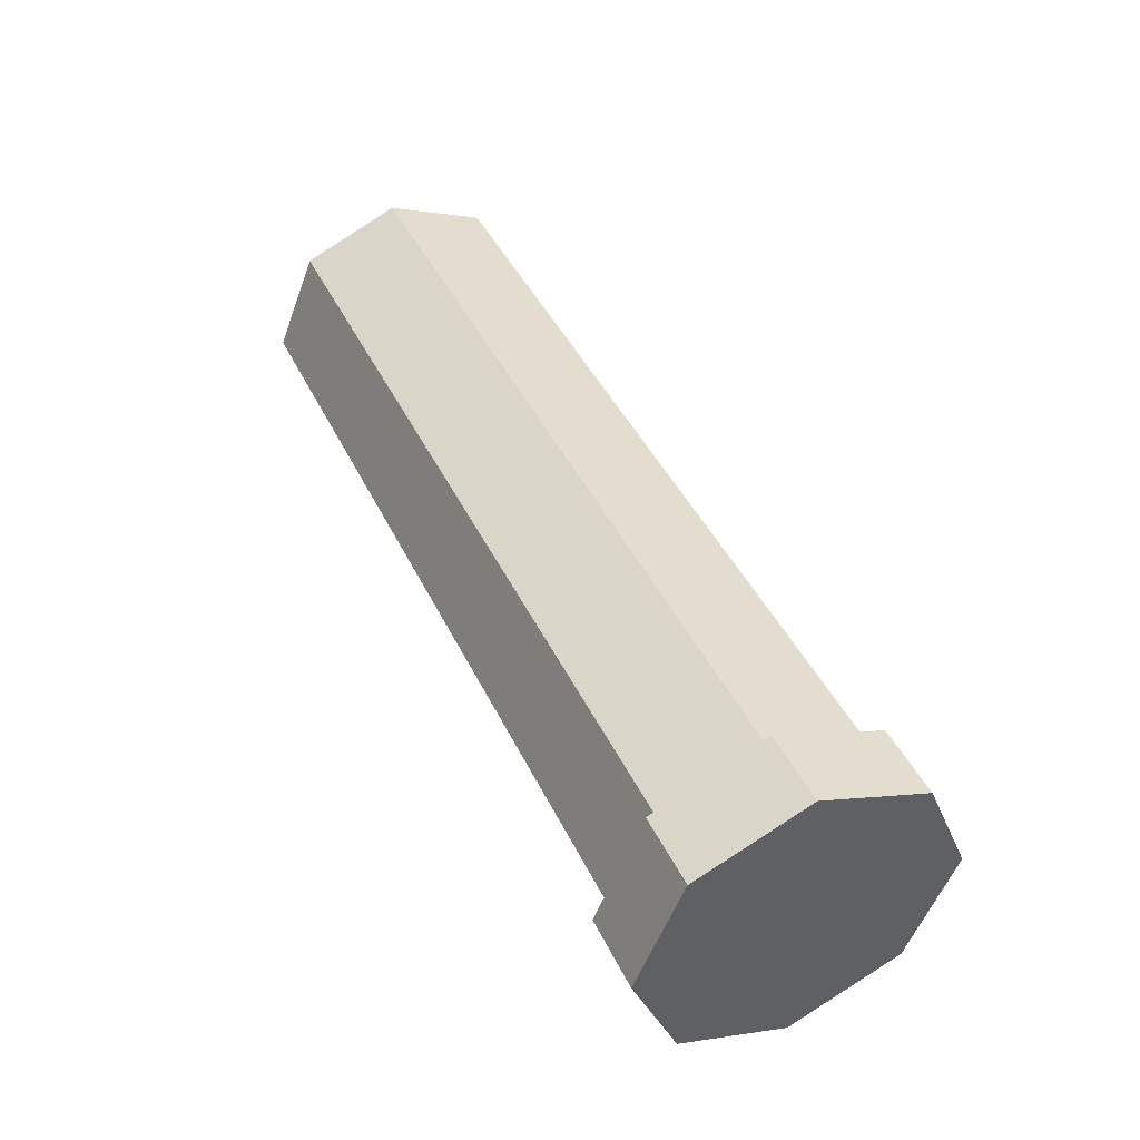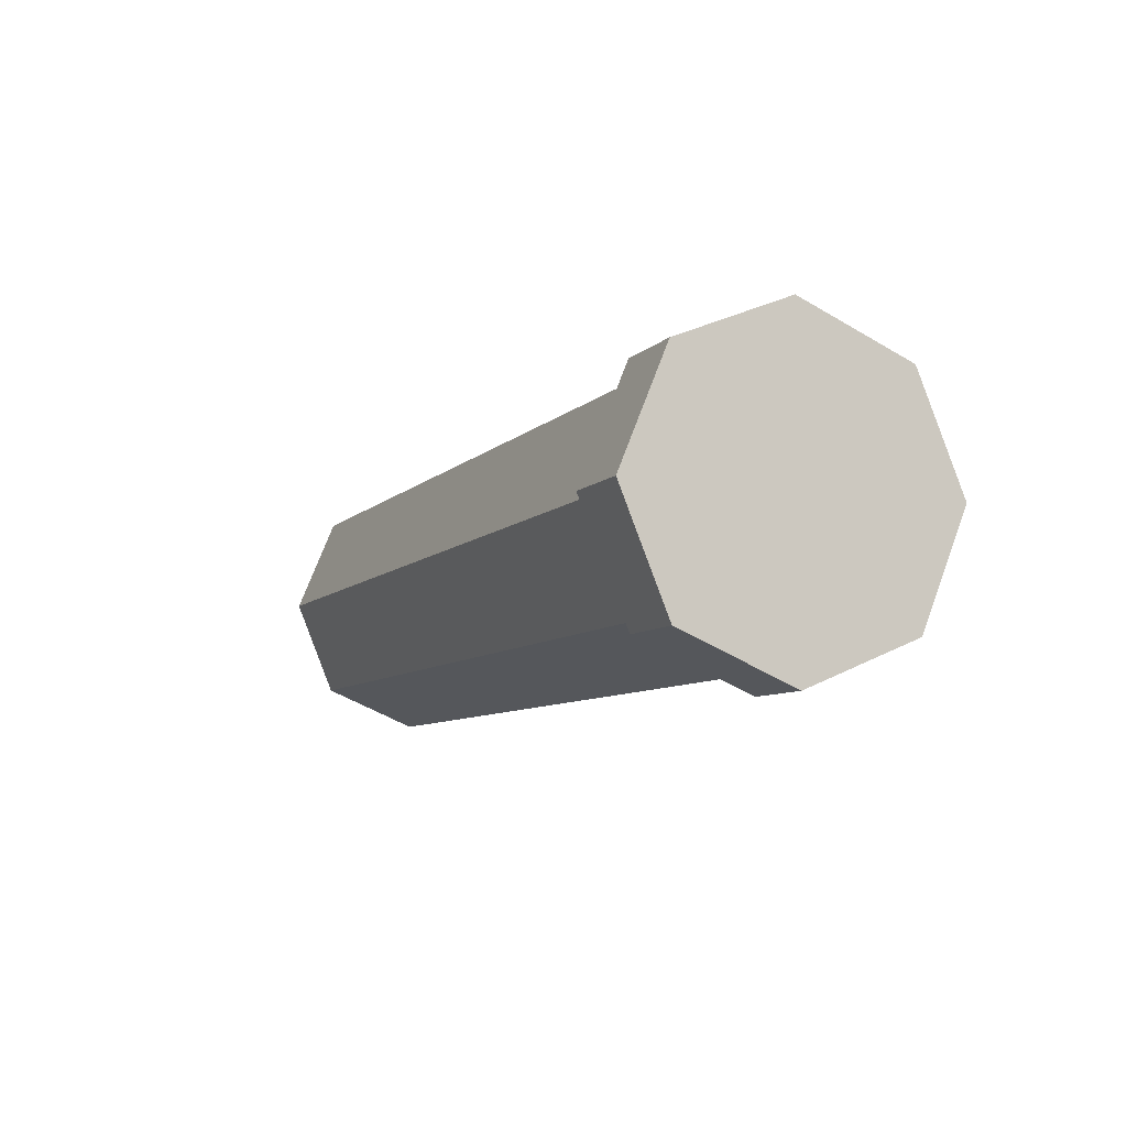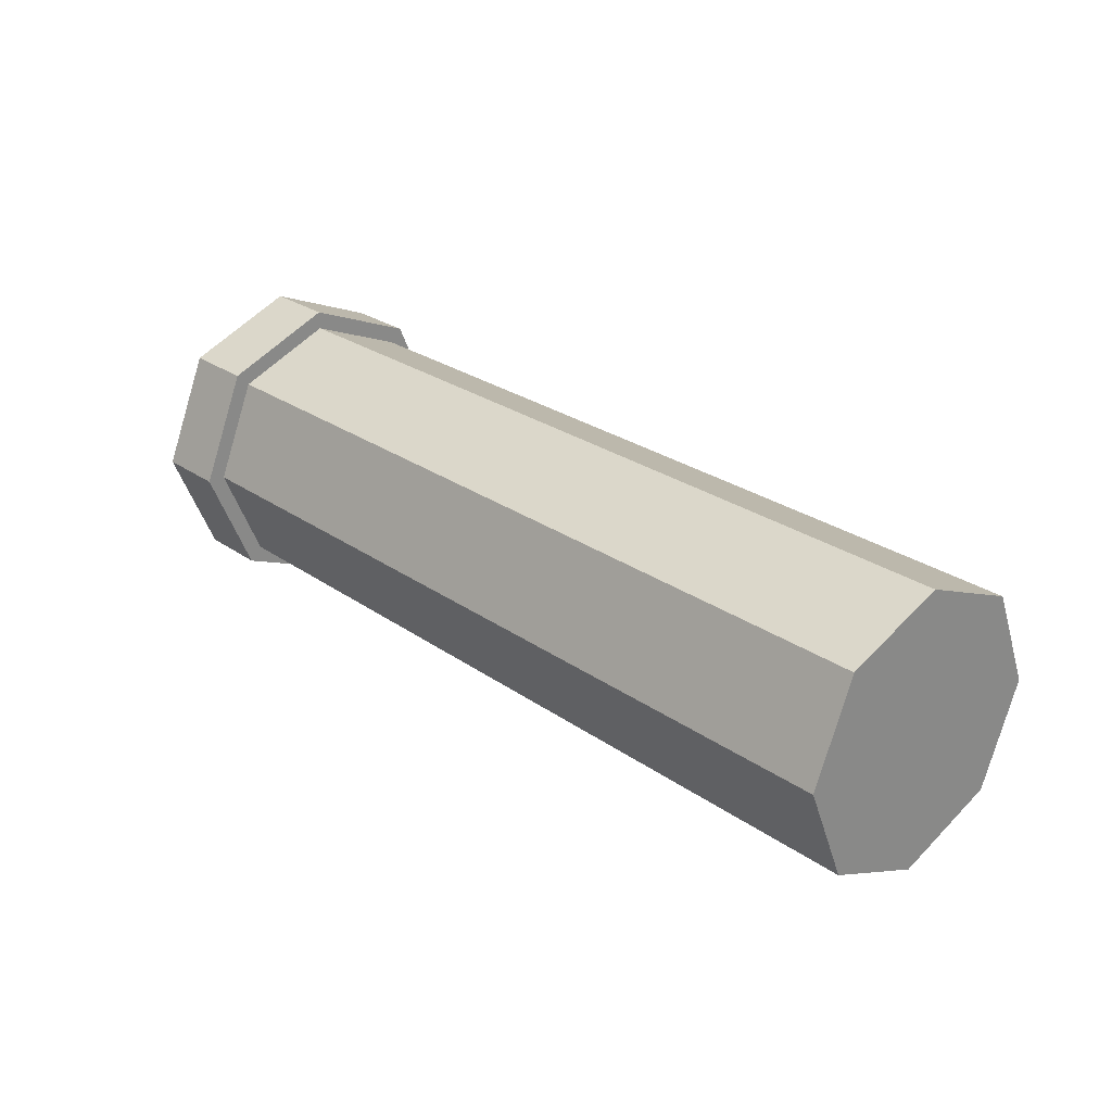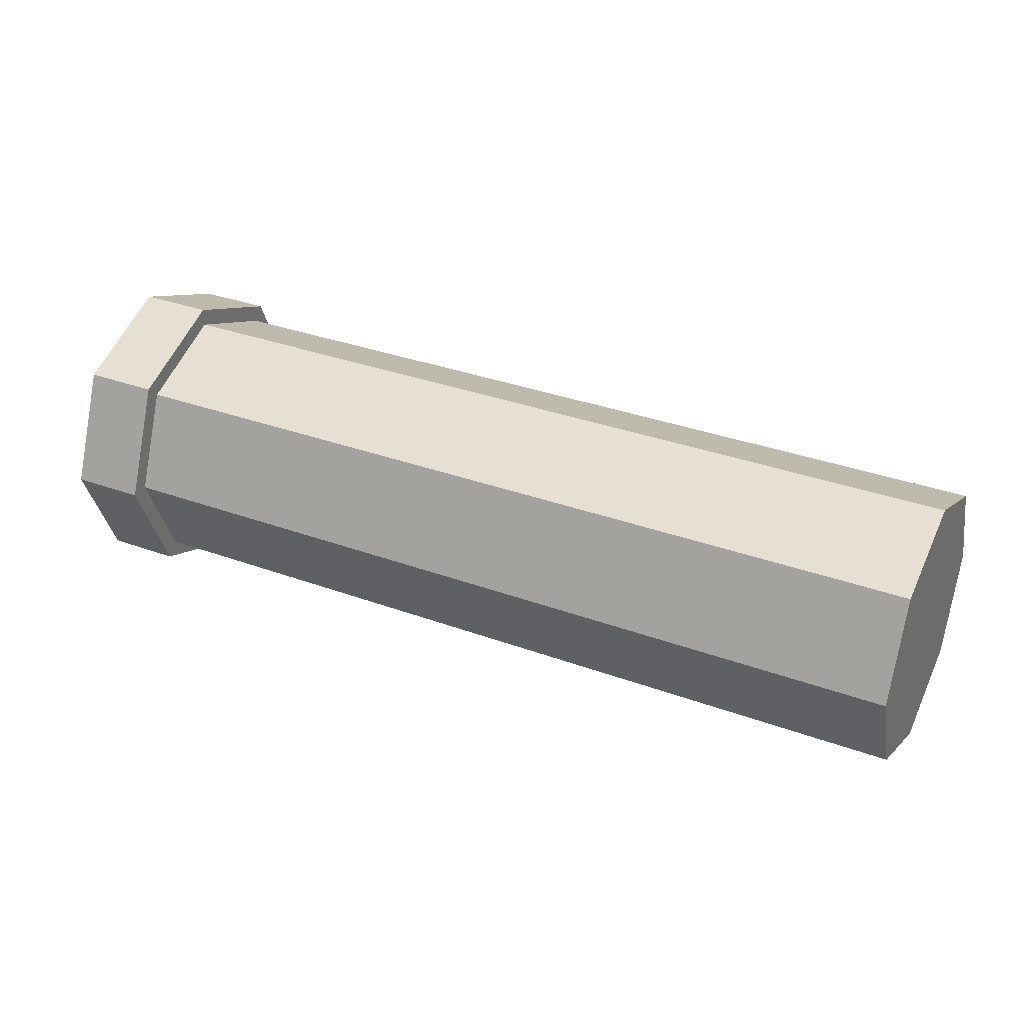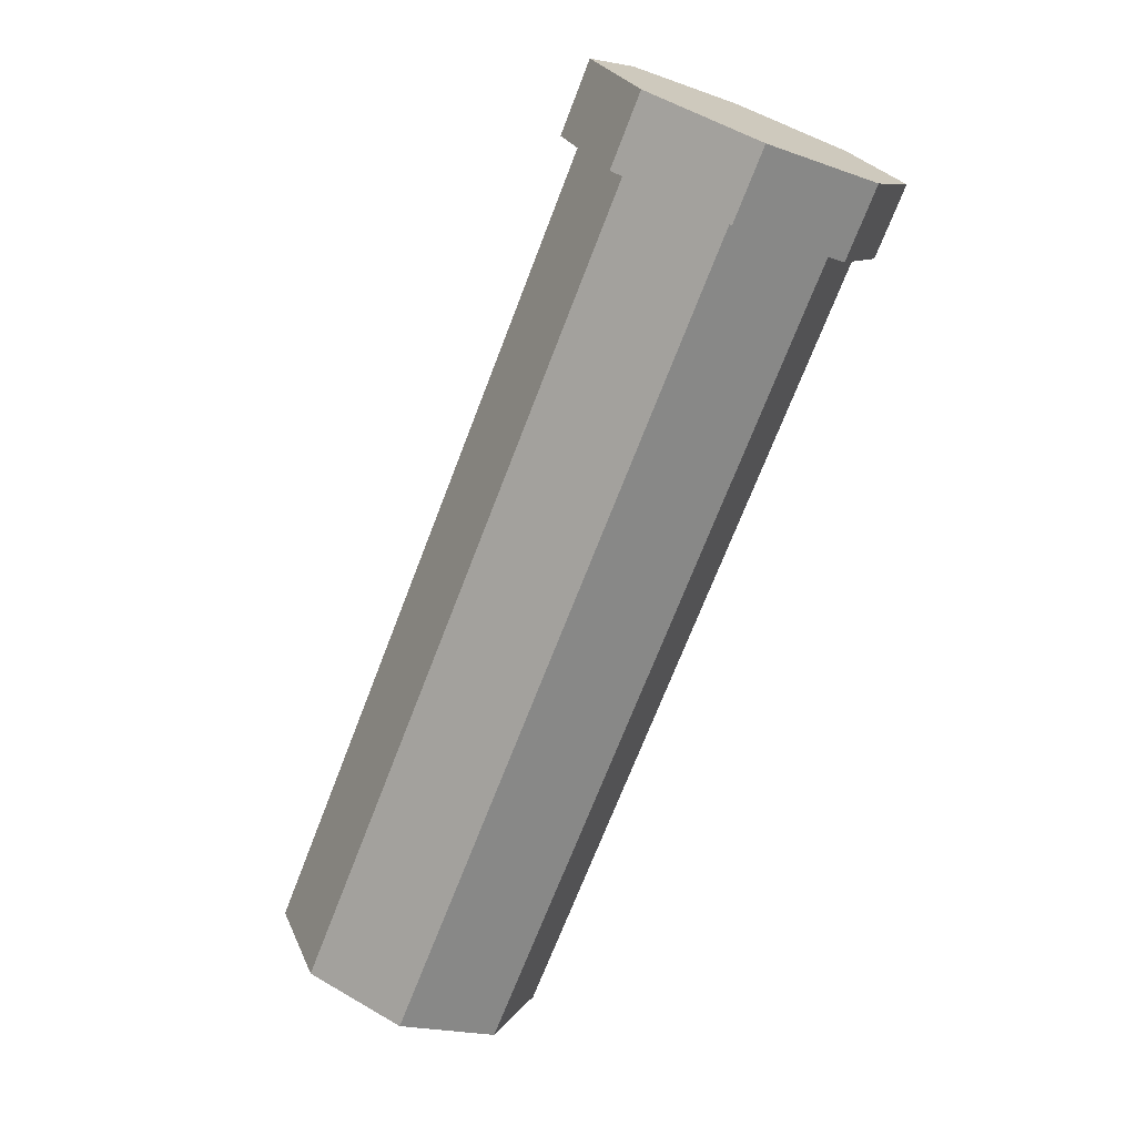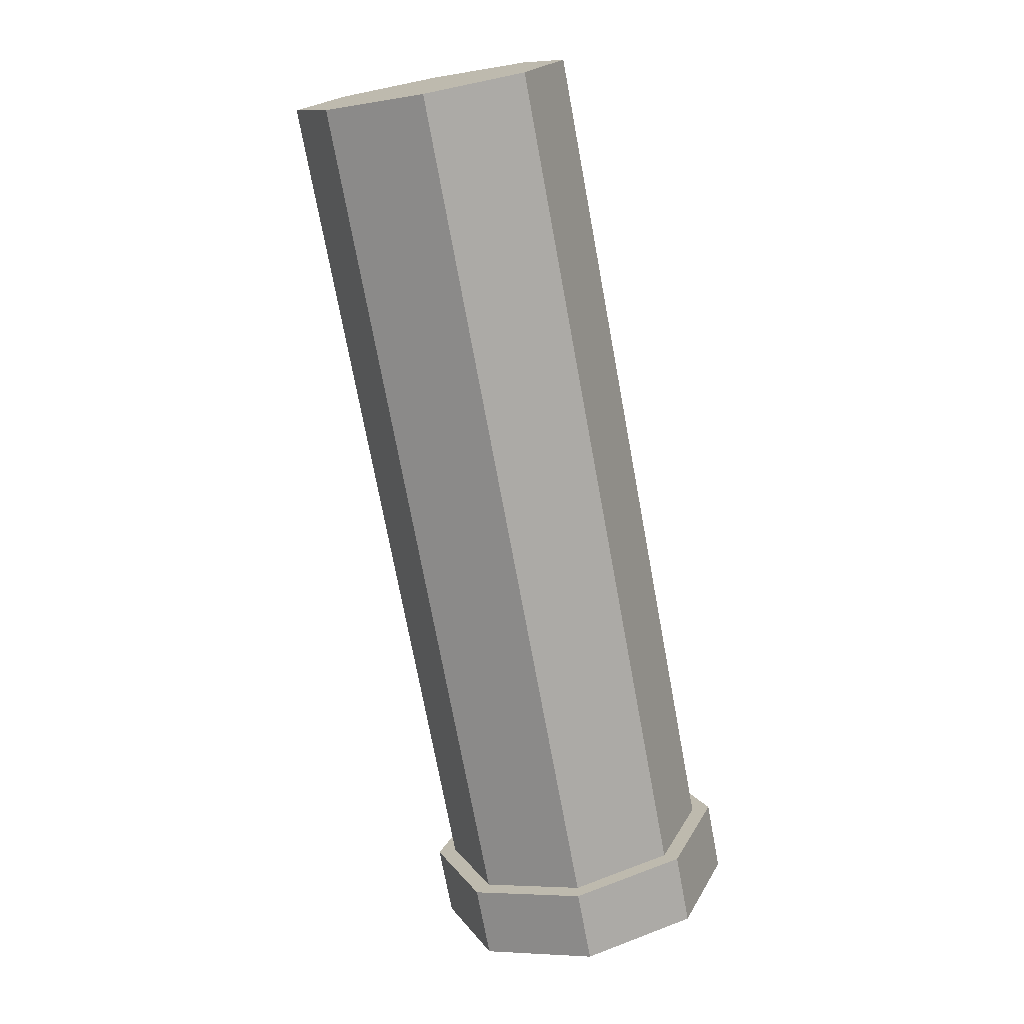
<metadata>
{"format":"obj","ext":"obj","renderer":"f3d","projection":"perspective","resolution":1024,"background":"white","views":[{"elev":44.1,"azim":-114.6,"up":"+Y"},{"elev":-7.8,"azim":-113.4,"up":"+Z"},{"elev":26.3,"azim":47.8,"up":"+Z"},{"elev":33.5,"azim":26.6,"up":"+Z"},{"elev":-71.1,"azim":-111.1,"up":"+Z"},{"elev":-73.4,"azim":100.5,"up":"+Z"}]}
</metadata>
<code>
o Pipe-Straight-1m
v 0 0 -0.15
v 1 -0 -0.15
v -0 -0.1061 -0.1061
v 1 -0.1061 -0.1061
v -0 -0.15 0
v 1 -0.15 0
v -0 -0.1061 0.1061
v 1 -0.1061 0.1061
v 0 0 0.15
v 1 -0 0.15
v 0 0.1061 0.1061
v 1 0.1061 0.1061
v 0 0.15 0
v 1 0.15 0
v 0 0.1061 -0.1061
v 1 0.1061 -0.1061
v 0.08 0 -0.15
v 0.08 -0.1061 -0.1061
v 0.08 -0.15 0
v 0.08 -0.1061 0.1061
v 0.08 0 0.15
v 0.08 0.1061 0.1061
v 0.08 0.15 0
v 0.08 0.1061 -0.1061
v 0 0 -0.17
v -0 -0.1202 -0.1202
v 0.08 -0.1202 -0.1202
v -0 -0.17 0
v 0.08 -0.17 0
v -0 -0.1202 0.1202
v 0.08 -0.1202 0.1202
v 0 0 0.17
v 0.08 0 0.17
v 0 0.1202 0.1202
v 0.08 0.1202 0.1202
v 0 0.17 0
v 0.08 0.17 0
v 0 0.1202 -0.1202
v 0.08 0.1202 -0.1202
v 0.08 0 -0.17
f 17 2 4 18
f 18 4 6 19
f 19 6 8 20
f 20 8 10 21
f 21 10 12 22
f 22 12 14 23
f 4 2 16 14 12 10 8 6
f 23 14 16 24
f 24 16 2 17
f 1 3 5 7 9 11 13 15
f 15 13 36 38
f 5 3 26 28
f 23 24 39 37
f 9 7 30 32
f 24 17 40 39
f 17 18 27 40
f 13 11 34 36
f 18 19 29 27
f 38 39 40 25
f 36 37 39 38
f 34 35 37 36
f 32 33 35 34
f 30 31 33 32
f 28 29 31 30
f 26 27 29 28
f 25 40 27 26
f 22 23 37 35
f 21 22 35 33
f 11 9 32 34
f 20 21 33 31
f 7 5 28 30
f 1 15 38 25
f 19 20 31 29
f 3 1 25 26

</code>
